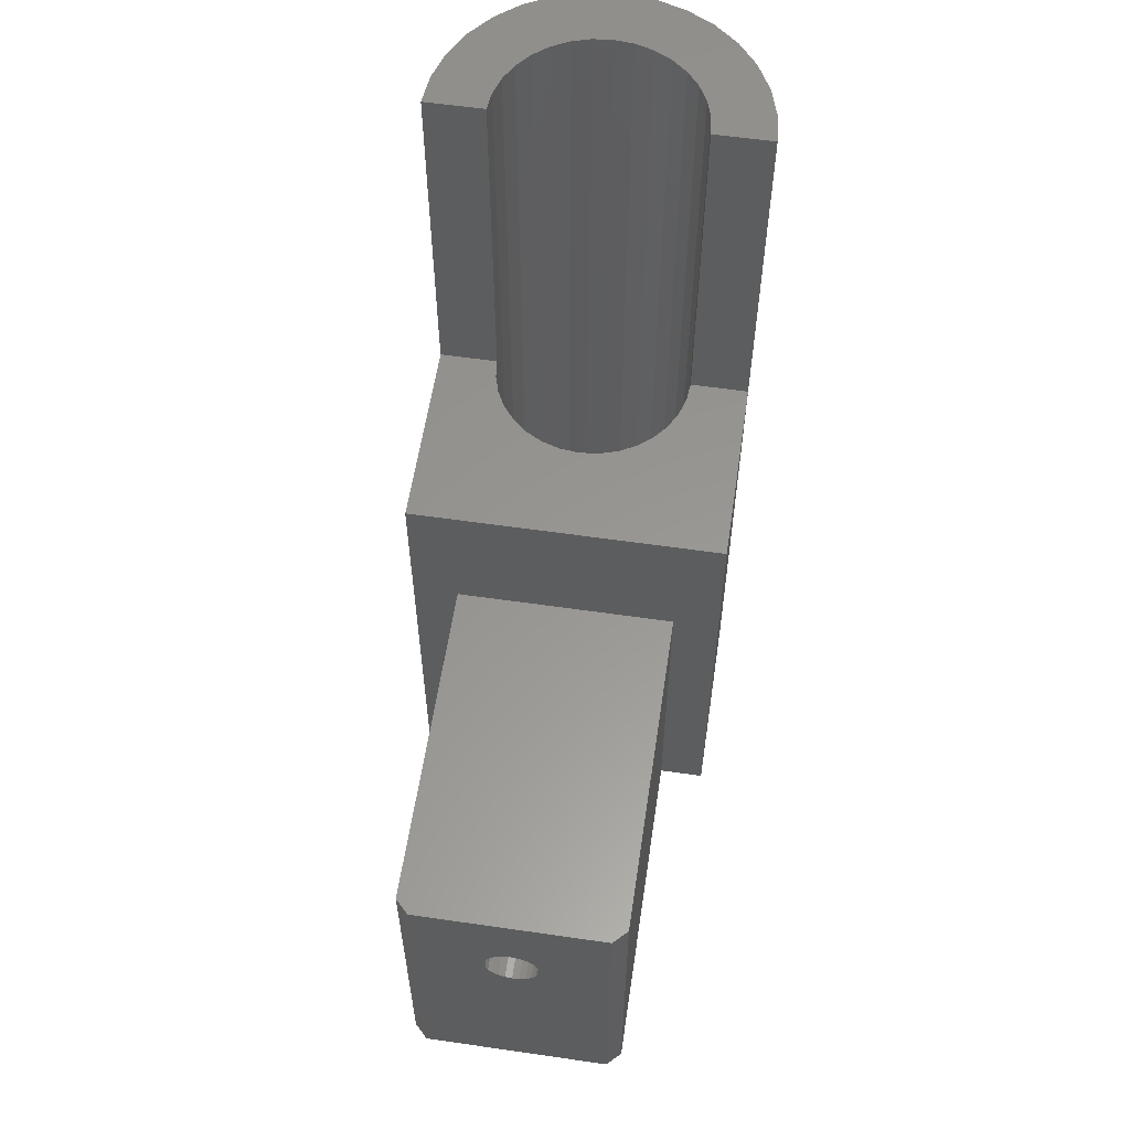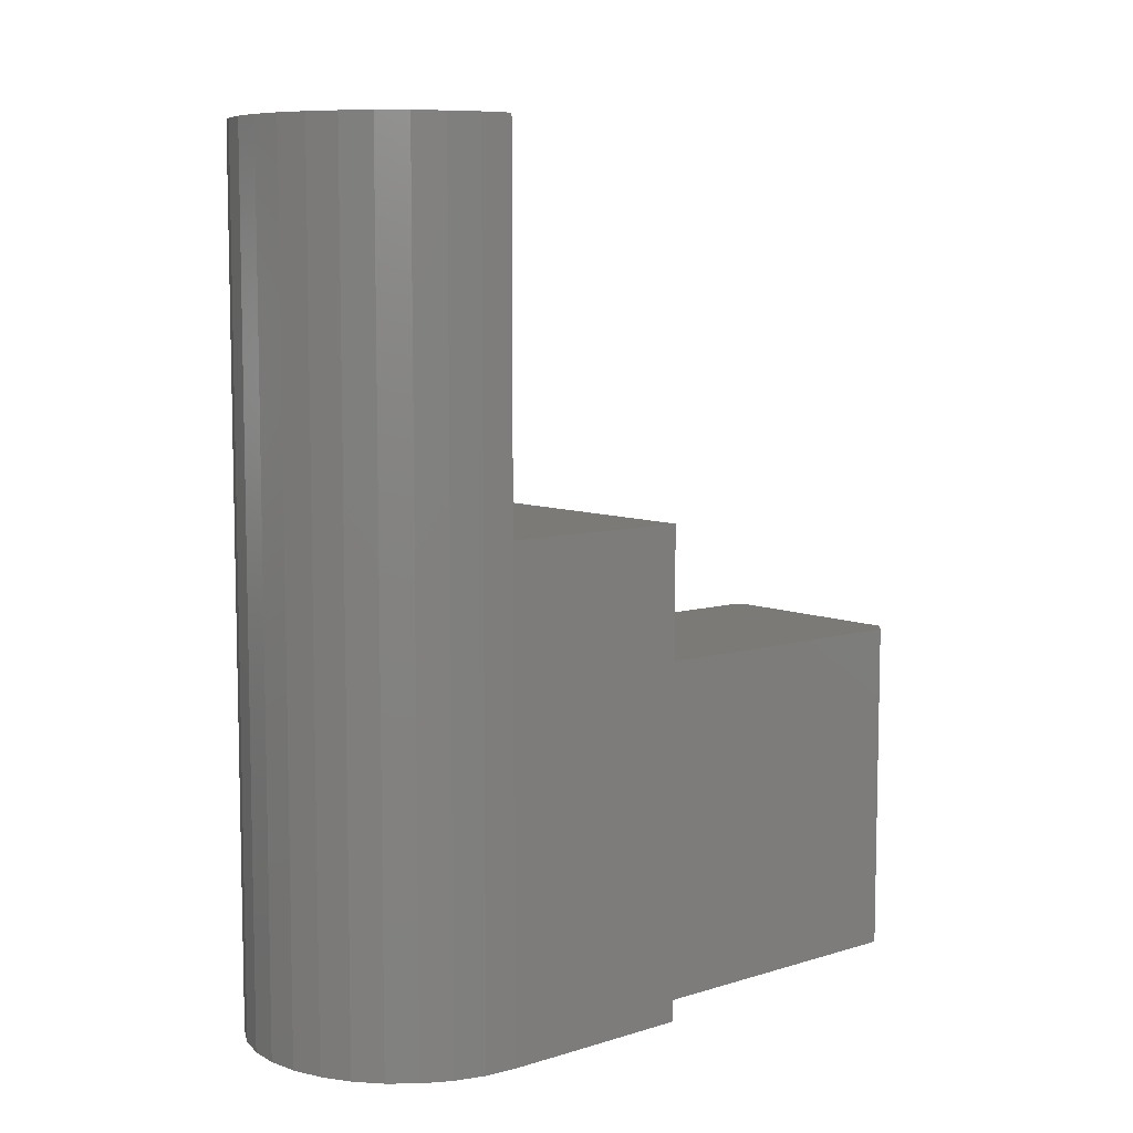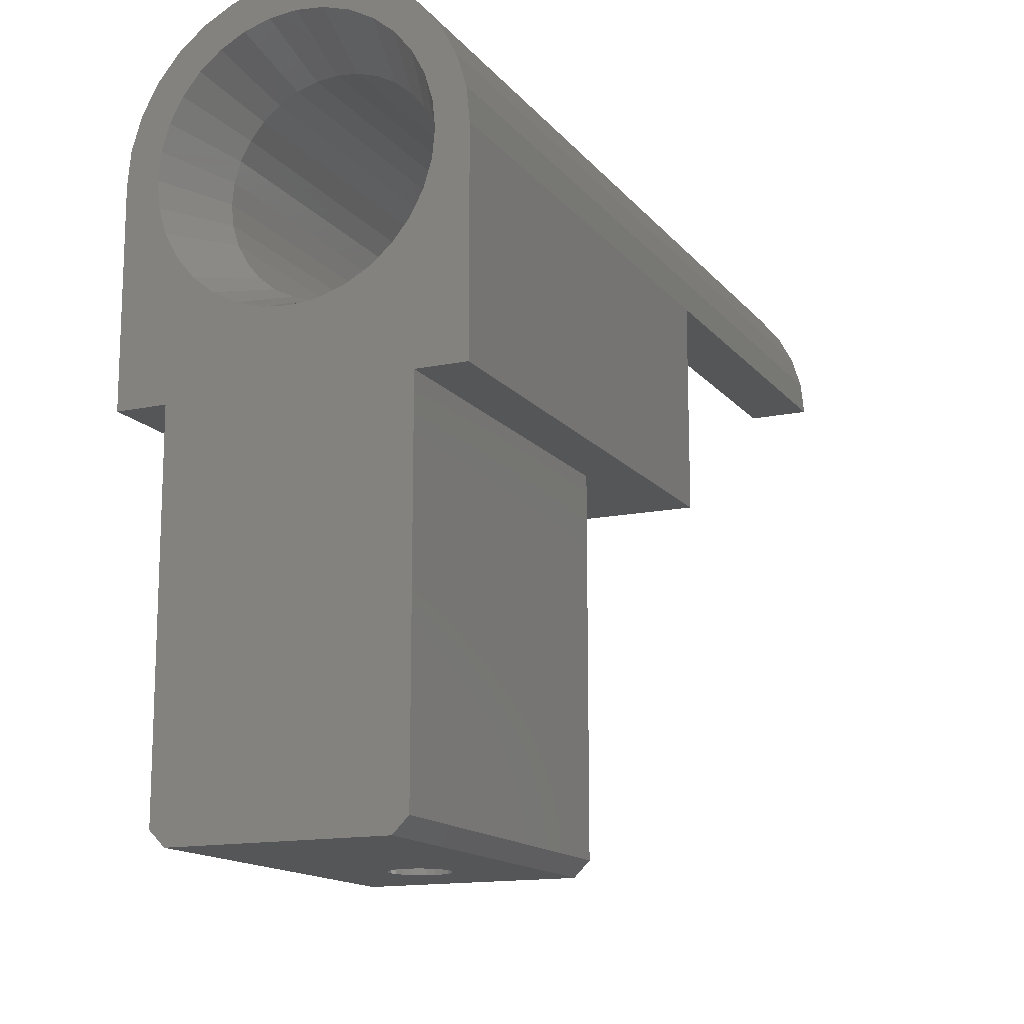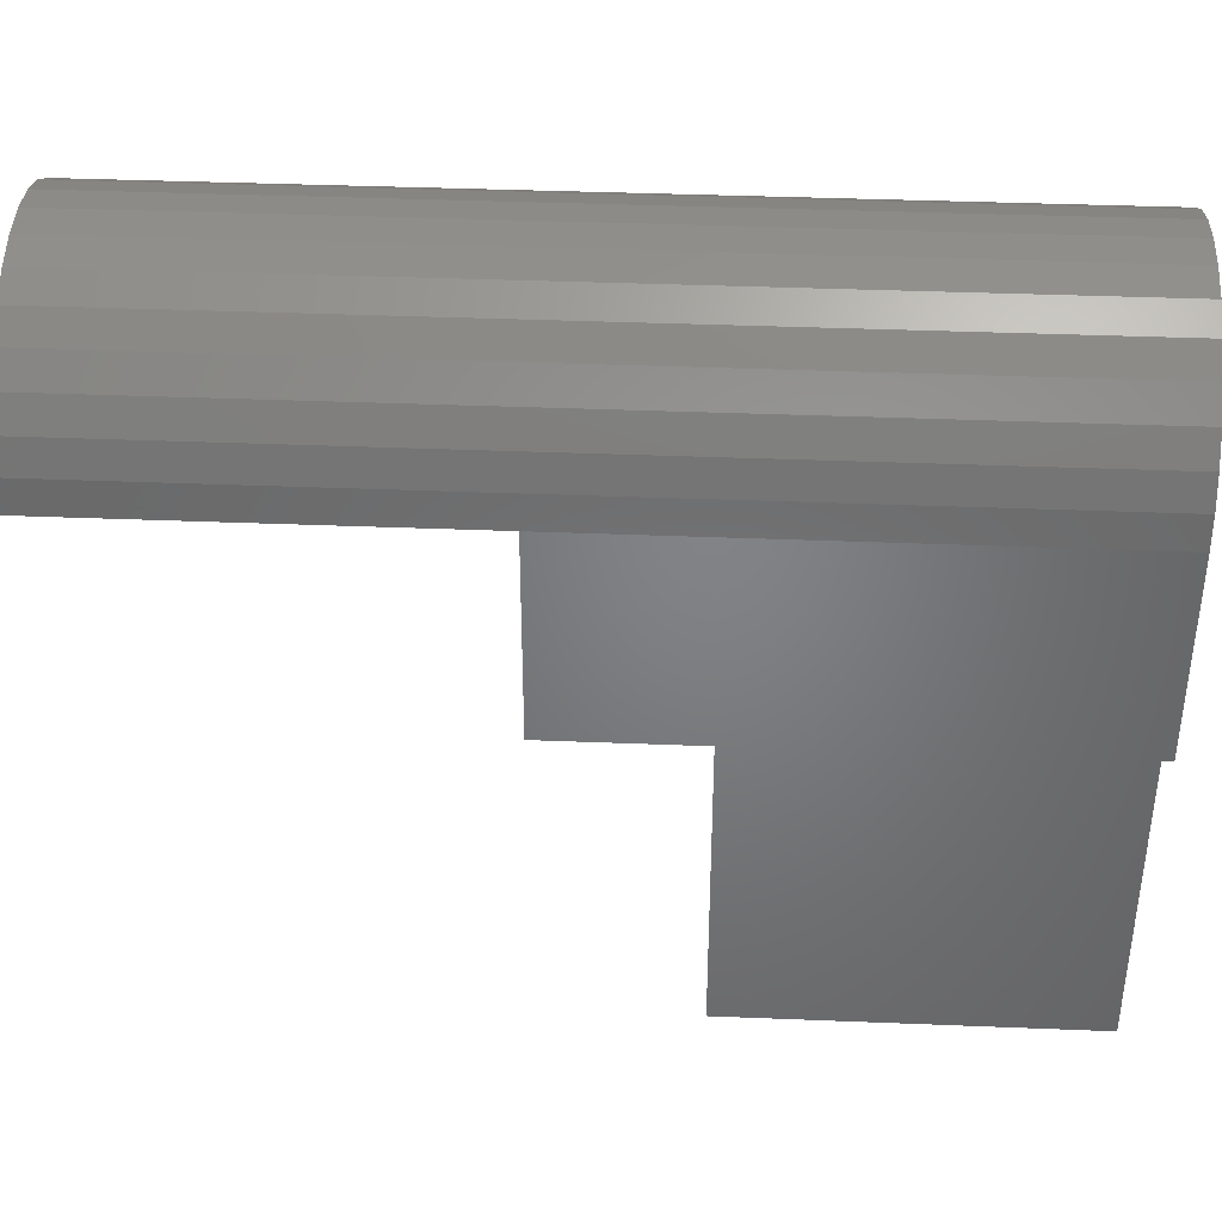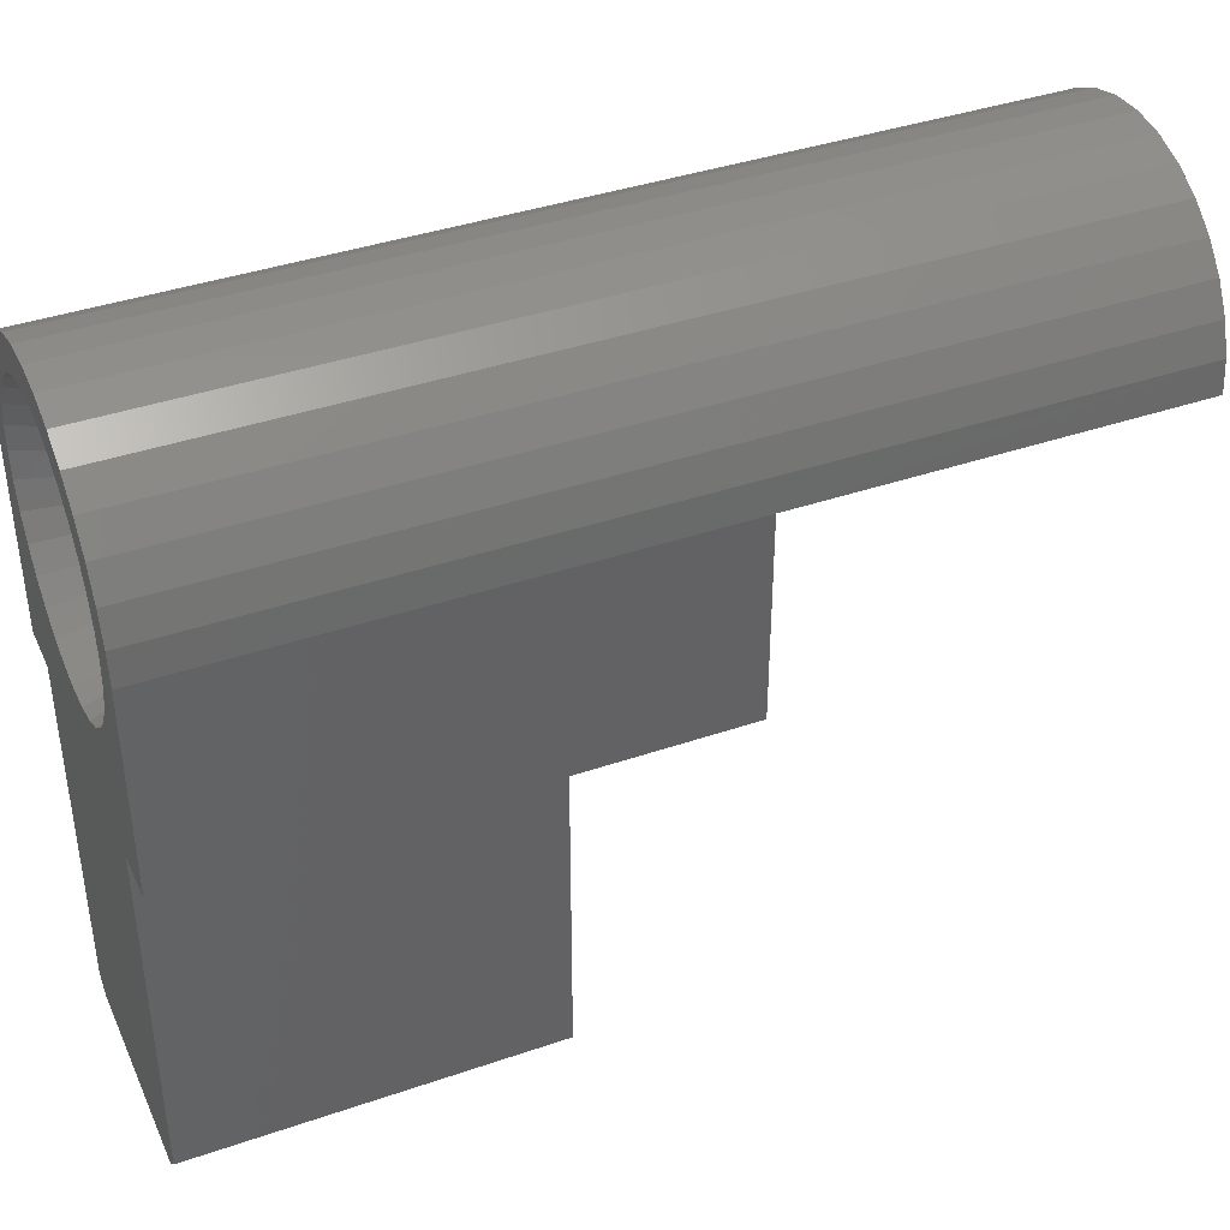
<metadata>
{"format":"stl","ext":"stl","renderer":"f3d","projection":"perspective","resolution":1024,"background":"white","views":[{"elev":58.4,"azim":8.5,"up":"+Z"},{"elev":7.8,"azim":-130.5,"up":"+Z"},{"elev":-14.5,"azim":-155.5,"up":"+Y"},{"elev":38.8,"azim":92.9,"up":"+Y"},{"elev":39.9,"azim":-113.0,"up":"+Y"}]}
</metadata>
<code>
# stl→obj: 234 verts, 468 faces
v 128.6 117.6 34
v 128.6 131.3 0.001831
v 128.6 131.3 34
v 128.6 117.6 0.001831
v 128.6 117.6 19
v 128.6 117.6 7.602
v 107.2 135.6 0.002411
v 108.3 137.5 60
v 108.2 137.5 0.002563
v 107.2 135.6 60
v 111.3 140.6 0.002655
v 109.6 139.2 60
v 111.3 140.6 60
v 109.6 139.2 0.002625
v 106.4 131.3 0.001831
v 106.6 133.5 60
v 106.6 133.5 0.002258
v 106.4 131.3 34
v 106.4 131.3 60
v 128.6 131.3 60
v 128.5 132.2 60
v 128.4 133.5 60
v 128.4 133.5 0.0006409
v 106.4 117.6 0.001831
v 106.4 117.6 7.602
v 106.4 117.6 34
v 125.4 139.2 60
v 126.7 137.5 0.00119
v 125.4 139.2 0.001465
v 126.8 137.5 60
v 115.3 142.3 60
v 113.2 141.6 0.002625
v 113.2 141.6 60
v 115.3 142.3 0.002533
v 123.7 140.6 60
v 121.8 141.6 0.002014
v 121.8 141.6 60
v 123.7 140.6 0.001739
v 117.5 142.5 60
v 117.5 142.5 0.002411
v 119.7 142.3 60
v 119.7 142.3 0.002228
v 127.8 135.6 0.0009155
v 127.8 135.6 60
v 125.4 93.53 24
v 125.4 117.6 0.001831
v 125.4 117.6 24
v 125.4 93.53 0.001831
v 124.4 92.53 24
v 124.4 92.53 0.001831
v 110.6 92.53 24
v 116.5 92.53 18.69
v 116.1 92.53 18.38
v 115.8 92.53 17.98
v 115.6 92.53 17.51
v 110.6 92.53 0.001831
v 117 92.53 18.89
v 117.5 92.53 18.95
v 115.5 92.53 17
v 115.6 92.53 16.5
v 115.8 92.53 16.03
v 116.1 92.53 15.62
v 116.5 92.53 15.31
v 117 92.53 15.12
v 117.5 92.53 15.05
v 119.4 92.53 17.51
v 119.2 92.53 17.98
v 118.9 92.53 18.38
v 118.5 92.53 18.69
v 118 92.53 18.89
v 119.4 92.53 17
v 119.4 92.53 16.5
v 119.2 92.53 16.03
v 118.9 92.53 15.62
v 118.5 92.53 15.31
v 118 92.53 15.12
v 109.6 93.53 24
v 109.6 93.53 0.001831
v 109.6 117.6 24
v 109.6 117.6 0.001831
v 112.6 136.3 60
v 112.1 135.7 5.002
v 112.5 136.3 5.002
v 111.7 135.2 60
v 111.7 135.2 5.002
v 110.5 131.3 34
v 110.6 130.6 5.002
v 110.5 131.3 5.002
v 110.6 130 34
v 110.6 130 5.002
v 111 134 60
v 110.8 133.3 5.002
v 111 134 5.002
v 110.6 132.7 60
v 110.6 132.7 5.002
v 113.1 136.7 5.002
v 113.6 137.2 5.002
v 113.6 137.2 60
v 110.8 129.3 5.002
v 111 128.7 34
v 111 128.7 5.001
v 111.7 127.5 34
v 112.1 126.9 5.001
v 111.7 127.5 5.001
v 112.5 126.4 34
v 112.5 126.4 5.001
v 114.8 137.8 60
v 114.2 137.5 5.002
v 114.8 137.8 5.002
v 111.4 128 5.001
v 116.1 138.2 60
v 115.5 138 5.002
v 116.1 138.2 5.002
v 117.5 138.3 60
v 116.9 138.3 5.002
v 117.5 138.3 5.002
v 113.6 125.5 34
v 113.6 125.5 5.001
v 113 126 5.001
v 118.9 138.2 60
v 118.3 138.3 5.002
v 118.9 138.2 5.002
v 120.2 137.8 60
v 119.6 138 5.002
v 120.2 137.8 5.002
v 121.4 137.2 60
v 120.9 137.4 5.002
v 121.4 137.2 5.002
v 122.5 136.3 60
v 122 136.7 5.002
v 122.4 136.3 5.001
v 110.6 131.9 5.002
v 110.5 131.3 60
v 111.3 134.5 5.002
v 122.9 135.7 5.001
v 123.3 135.2 60
v 123.3 135.2 5.001
v 124.1 133.4 5.001
v 124 134 60
v 124 134 5.001
v 124.4 132.7 60
v 124.4 132.7 5.001
v 124.4 132.1 5.001
v 124.5 131.3 60
v 124.5 131.3 5.001
v 124.5 131.3 34
v 123.6 134.7 5.001
v 122.4 126.4 5
v 121.4 125.5 34
v 122.4 126.4 34
v 121.4 125.5 5
v 121.9 126 5
v 120.2 124.9 34
v 118.9 124.5 5
v 118.9 124.5 34
v 120.2 124.9 5
v 119.5 124.7 5
v 117.5 124.3 34
v 116.1 124.5 5.001
v 116.1 124.5 34
v 117.5 124.3 5.001
v 116.7 124.4 5
v 114.8 124.9 5.001
v 114.8 124.9 34
v 115.4 124.7 5.001
v 114.1 125.2 5.001
v 124.2 129.4 5
v 124.4 130 34
v 124.4 130 5.001
v 124 128.7 34
v 124 128.7 5.001
v 122.9 127 5
v 123.3 127.5 34
v 123.3 127.5 5
v 123.7 128.1 5
v 120.8 125.2 5
v 118.1 124.4 5
v 124.4 130.8 5.001
v 119.3 122.5 0.0001221
v 117.5 122.3 0.0002441
v 120.9 123 3.052e-05
v 122.5 123.9 0
v 123.9 125 3.052e-05
v 125 126.3 9.155e-05
v 125.8 127.9 0.0002136
v 126.3 129.6 0.0003662
v 126.5 131.3 0.0005798
v 126.3 133.1 0.0007935
v 125.8 134.8 0.001007
v 125 136.3 0.001251
v 123.9 137.7 0.001526
v 122.5 138.8 0.001739
v 120.9 139.7 0.001953
v 119.3 140.2 0.002167
v 117.5 140.3 0.002319
v 115.7 140.2 0.002441
v 114.1 139.7 0.002502
v 112.5 138.8 0.002533
v 111.1 137.7 0.002502
v 110 136.3 0.002441
v 109.2 134.8 0.002319
v 108.7 133.1 0.002167
v 108.5 131.3 0.001984
v 108.7 129.6 0.00177
v 109.2 127.9 0.001526
v 110 126.3 0.001282
v 111.1 125 0.001038
v 112.5 123.9 0.0007935
v 114.1 123 0.0005798
v 115.7 122.5 0.0003967
v 117 112.5 18.89
v 118 112.5 18.89
v 117.5 112.5 18.95
v 116.5 112.5 18.69
v 118.5 112.5 18.69
v 116.1 112.5 18.38
v 118.9 112.5 18.38
v 115.8 112.5 17.98
v 119.2 112.5 17.98
v 115.6 112.5 17.51
v 119.4 112.5 17.51
v 115.5 112.5 17
v 119.4 112.5 17
v 115.6 112.5 16.5
v 119.4 112.5 16.5
v 119.2 112.5 16.03
v 115.8 112.5 16.03
v 116.1 112.5 15.62
v 118.9 112.5 15.62
v 116.5 112.5 15.31
v 118.5 112.5 15.31
v 117 112.5 15.12
v 118 112.5 15.12
v 117.5 112.5 15.05
f 1 2 3
f 2 1 4
f 4 1 5
f 4 5 6
f 7 8 9
f 8 7 10
f 11 12 13
f 12 11 14
f 15 16 17
f 16 15 18
f 16 18 19
f 17 10 7
f 10 17 16
f 9 12 14
f 12 9 8
f 20 3 21
f 22 2 23
f 2 22 21
f 2 21 3
f 24 18 15
f 18 24 25
f 18 25 26
f 27 28 29
f 28 27 30
f 31 32 33
f 32 31 34
f 35 36 37
f 36 35 38
f 27 38 35
f 38 27 29
f 33 11 13
f 11 33 32
f 39 34 31
f 34 39 40
f 41 40 39
f 40 41 42
f 30 43 28
f 43 30 44
f 37 42 41
f 42 37 36
f 45 46 47
f 46 45 48
f 49 48 45
f 48 49 50
f 51 52 49
f 52 51 53
f 53 51 54
f 54 51 55
f 55 51 56
f 49 52 57
f 49 57 58
f 55 56 59
f 59 56 60
f 60 56 61
f 61 56 62
f 62 56 63
f 63 56 64
f 64 56 65
f 49 66 50
f 66 49 67
f 67 49 68
f 68 49 69
f 69 49 70
f 70 49 58
f 50 66 71
f 50 71 72
f 50 72 73
f 50 73 74
f 50 74 75
f 50 75 76
f 50 76 65
f 50 65 56
f 56 77 78
f 77 56 51
f 78 79 80
f 79 78 77
f 81 82 83
f 82 81 84
f 82 84 85
f 86 87 88
f 87 86 89
f 87 89 90
f 91 92 93
f 92 91 94
f 92 94 95
f 83 96 81
f 81 97 98
f 97 81 96
f 89 99 90
f 99 89 100
f 99 100 101
f 102 103 104
f 103 102 105
f 103 105 106
f 97 107 98
f 107 97 108
f 109 107 108
f 100 110 101
f 110 100 102
f 110 102 104
f 109 111 107
f 111 109 112
f 113 111 112
f 113 114 111
f 114 113 115
f 116 114 115
f 117 106 105
f 106 117 118
f 106 118 119
f 116 120 114
f 120 116 121
f 122 120 121
f 122 123 120
f 123 122 124
f 123 124 125
f 125 126 123
f 126 125 127
f 126 127 128
f 128 129 126
f 129 128 130
f 129 130 131
f 94 132 95
f 132 94 133
f 132 133 88
f 88 133 86
f 84 134 85
f 134 84 91
f 134 91 93
f 135 129 131
f 129 135 136
f 136 135 137
f 138 139 140
f 139 138 141
f 141 138 142
f 143 141 142
f 141 143 144
f 144 143 145
f 144 145 146
f 147 136 137
f 136 147 139
f 139 147 140
f 148 149 150
f 149 148 151
f 151 148 152
f 153 154 155
f 154 153 156
f 154 156 157
f 158 159 160
f 159 158 161
f 159 161 162
f 160 163 164
f 163 160 159
f 163 159 165
f 164 118 117
f 118 164 163
f 118 163 166
f 167 168 169
f 168 167 170
f 170 167 171
f 172 173 174
f 173 172 150
f 150 172 148
f 175 170 171
f 170 175 173
f 173 175 174
f 149 156 153
f 156 149 151
f 156 151 176
f 155 161 158
f 161 155 154
f 161 154 177
f 178 146 145
f 146 178 168
f 168 178 169
f 179 177 154
f 177 179 180
f 180 161 177
f 181 157 156
f 157 181 179
f 179 154 157
f 182 176 151
f 176 182 181
f 181 156 176
f 183 152 148
f 152 182 151
f 182 152 183
f 184 172 174
f 172 184 148
f 148 184 183
f 185 175 171
f 175 185 174
f 174 185 184
f 186 167 169
f 167 186 185
f 167 185 171
f 186 145 187
f 145 186 178
f 178 186 169
f 187 142 188
f 142 187 143
f 143 187 145
f 188 140 189
f 140 188 138
f 138 188 142
f 189 137 190
f 137 189 147
f 147 189 140
f 190 131 191
f 131 190 137
f 131 137 135
f 192 130 128
f 130 192 131
f 131 192 191
f 193 127 125
f 127 193 128
f 128 193 192
f 194 124 122
f 124 194 125
f 125 194 193
f 116 122 121
f 122 116 195
f 122 195 194
f 113 116 115
f 116 113 196
f 116 196 195
f 109 113 112
f 113 109 197
f 113 197 196
f 97 109 108
f 109 97 198
f 109 198 197
f 83 97 96
f 97 83 198
f 198 83 199
f 83 200 199
f 200 83 85
f 85 83 82
f 85 201 200
f 201 85 134
f 201 134 93
f 93 202 201
f 202 93 92
f 202 92 95
f 95 203 202
f 203 95 132
f 203 132 88
f 88 204 203
f 204 88 87
f 204 87 90
f 99 204 90
f 204 99 205
f 205 99 101
f 110 205 101
f 205 110 104
f 205 104 206
f 103 206 104
f 206 103 106
f 206 106 207
f 119 207 106
f 207 119 118
f 207 118 208
f 166 208 118
f 208 166 163
f 208 163 209
f 165 209 163
f 209 165 159
f 209 159 210
f 180 162 161
f 162 180 210
f 210 159 162
f 26 117 18
f 117 26 164
f 164 26 1
f 18 117 105
f 18 105 102
f 18 102 100
f 18 100 89
f 18 89 86
f 164 1 160
f 160 1 158
f 158 1 155
f 155 1 153
f 153 1 149
f 149 1 150
f 150 1 173
f 173 1 170
f 170 1 168
f 168 1 146
f 146 1 3
f 144 3 20
f 3 144 146
f 44 23 43
f 23 44 22
f 133 16 19
f 16 133 10
f 10 133 8
f 8 133 12
f 12 133 13
f 13 133 94
f 13 94 91
f 13 91 84
f 13 84 33
f 33 84 81
f 33 81 98
f 33 98 31
f 31 98 107
f 31 107 111
f 31 111 39
f 39 111 114
f 39 114 120
f 39 120 41
f 41 120 123
f 41 123 37
f 37 123 126
f 37 126 129
f 37 129 35
f 35 129 136
f 35 136 139
f 35 139 27
f 27 139 141
f 27 141 144
f 27 144 20
f 27 20 30
f 30 20 44
f 44 20 21
f 44 21 22
f 18 133 19
f 133 18 86
f 51 79 77
f 79 51 47
f 47 51 49
f 47 49 45
f 1 47 5
f 47 1 79
f 5 47 46
f 5 46 6
f 6 46 4
f 26 79 1
f 79 26 25
f 79 25 80
f 80 25 24
f 9 202 203
f 202 9 14
f 202 14 201
f 201 14 200
f 200 14 11
f 200 11 199
f 199 11 198
f 198 11 32
f 198 32 197
f 197 32 34
f 197 34 196
f 196 34 40
f 196 40 195
f 195 40 194
f 194 40 42
f 194 42 193
f 193 42 36
f 193 36 192
f 192 36 38
f 192 38 191
f 191 38 29
f 191 29 190
f 190 29 189
f 189 29 28
f 189 28 188
f 188 28 187
f 17 24 15
f 24 17 80
f 80 17 7
f 80 7 203
f 203 7 9
f 80 203 204
f 80 204 205
f 80 205 206
f 80 206 78
f 78 206 56
f 56 206 207
f 56 207 50
f 50 207 208
f 50 208 209
f 50 209 210
f 50 210 180
f 50 180 179
f 50 179 181
f 50 181 182
f 50 182 183
f 50 183 184
f 50 184 48
f 48 184 46
f 46 184 185
f 46 185 4
f 4 185 186
f 4 186 187
f 4 187 28
f 4 28 43
f 4 43 23
f 4 23 2
f 211 212 213
f 212 211 214
f 212 214 215
f 215 214 216
f 215 216 217
f 217 216 218
f 217 218 219
f 219 218 220
f 219 220 221
f 221 220 222
f 221 222 223
f 223 222 224
f 223 224 225
f 225 224 226
f 226 224 227
f 226 227 228
f 226 228 229
f 229 228 230
f 229 230 231
f 231 230 232
f 231 232 233
f 233 232 234
f 72 223 225
f 223 72 71
f 223 66 221
f 66 223 71
f 221 67 219
f 67 221 66
f 219 68 217
f 68 219 67
f 215 68 69
f 68 215 217
f 212 69 70
f 69 212 215
f 213 70 58
f 70 213 212
f 211 58 57
f 58 211 213
f 214 57 52
f 57 214 211
f 216 52 53
f 52 216 214
f 216 54 218
f 54 216 53
f 218 55 220
f 55 218 54
f 220 59 222
f 59 220 55
f 59 224 222
f 224 59 60
f 60 227 224
f 227 60 61
f 61 228 227
f 228 61 62
f 63 228 62
f 228 63 230
f 64 230 63
f 230 64 232
f 65 232 64
f 232 65 234
f 76 234 65
f 234 76 233
f 75 233 76
f 233 75 231
f 74 231 75
f 231 74 229
f 74 226 229
f 226 74 73
f 73 225 226
f 225 73 72

</code>
